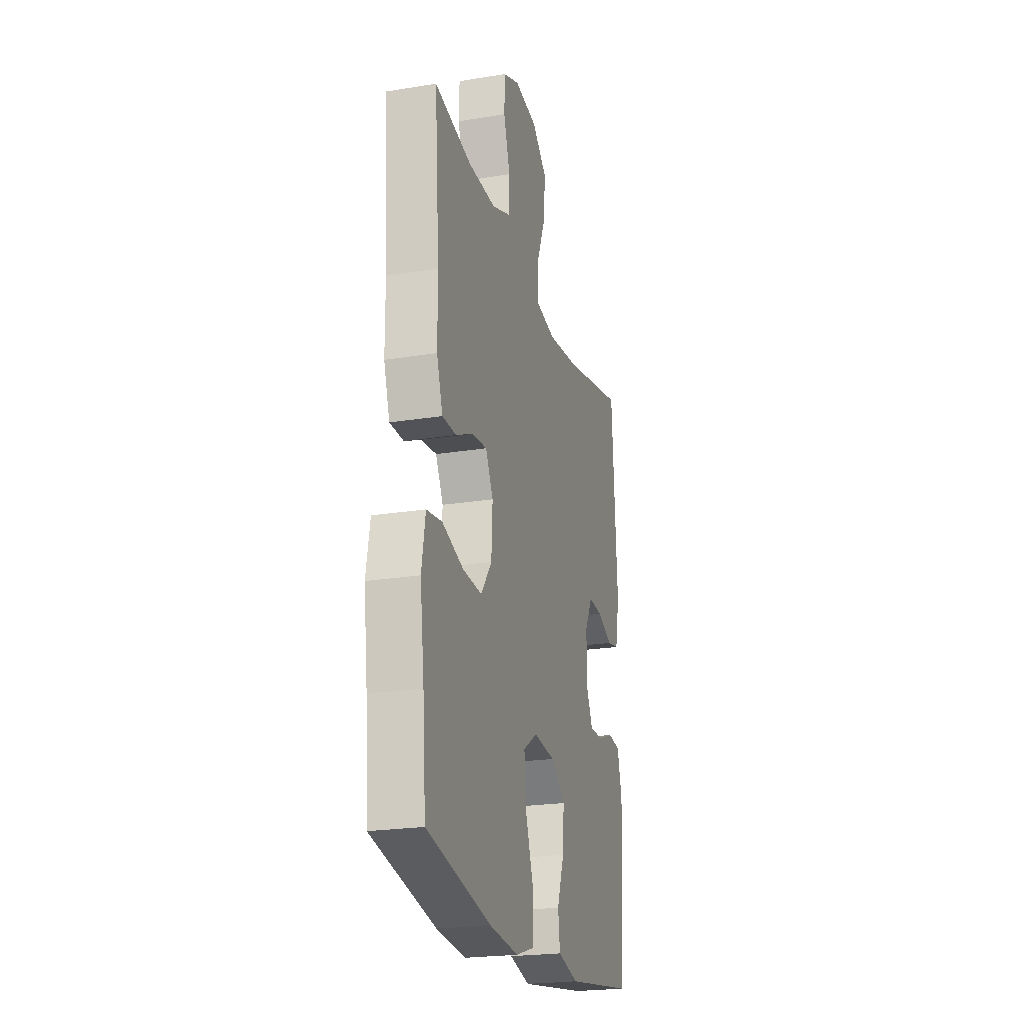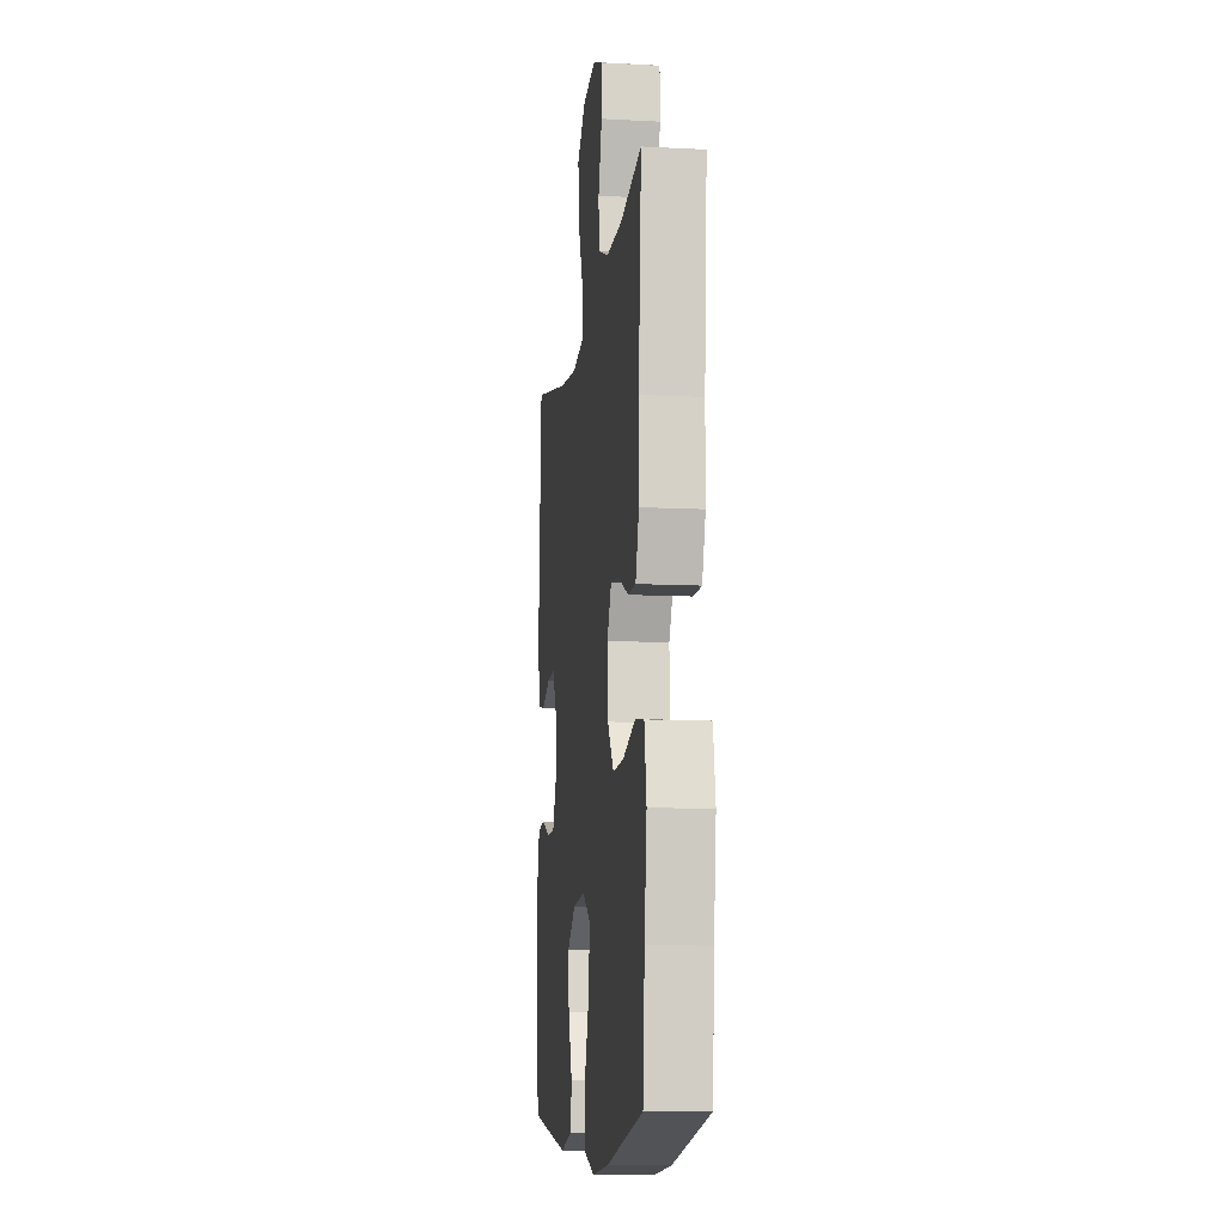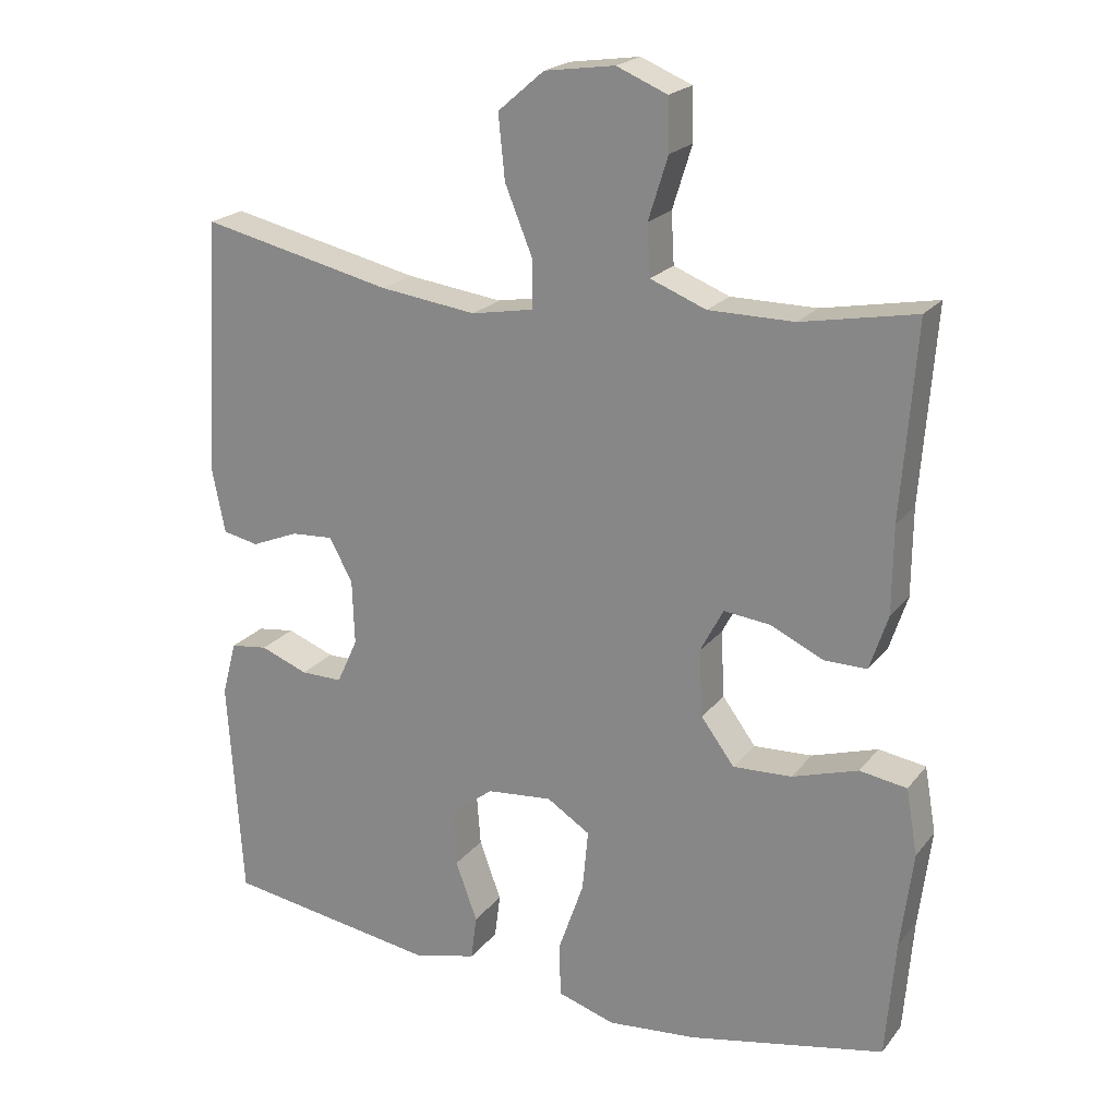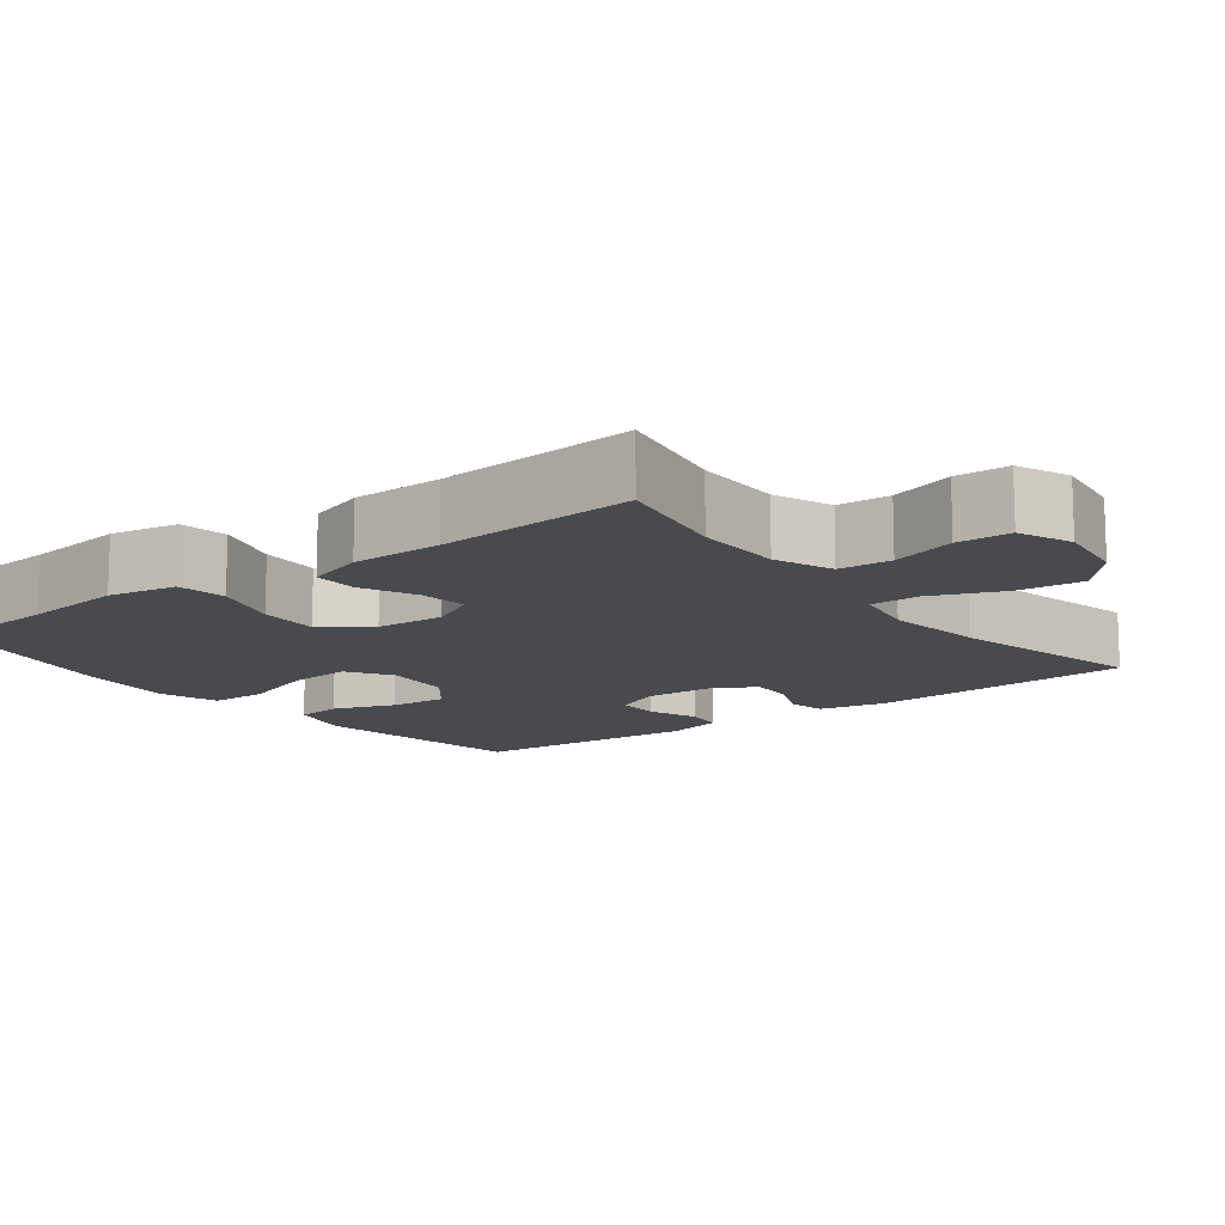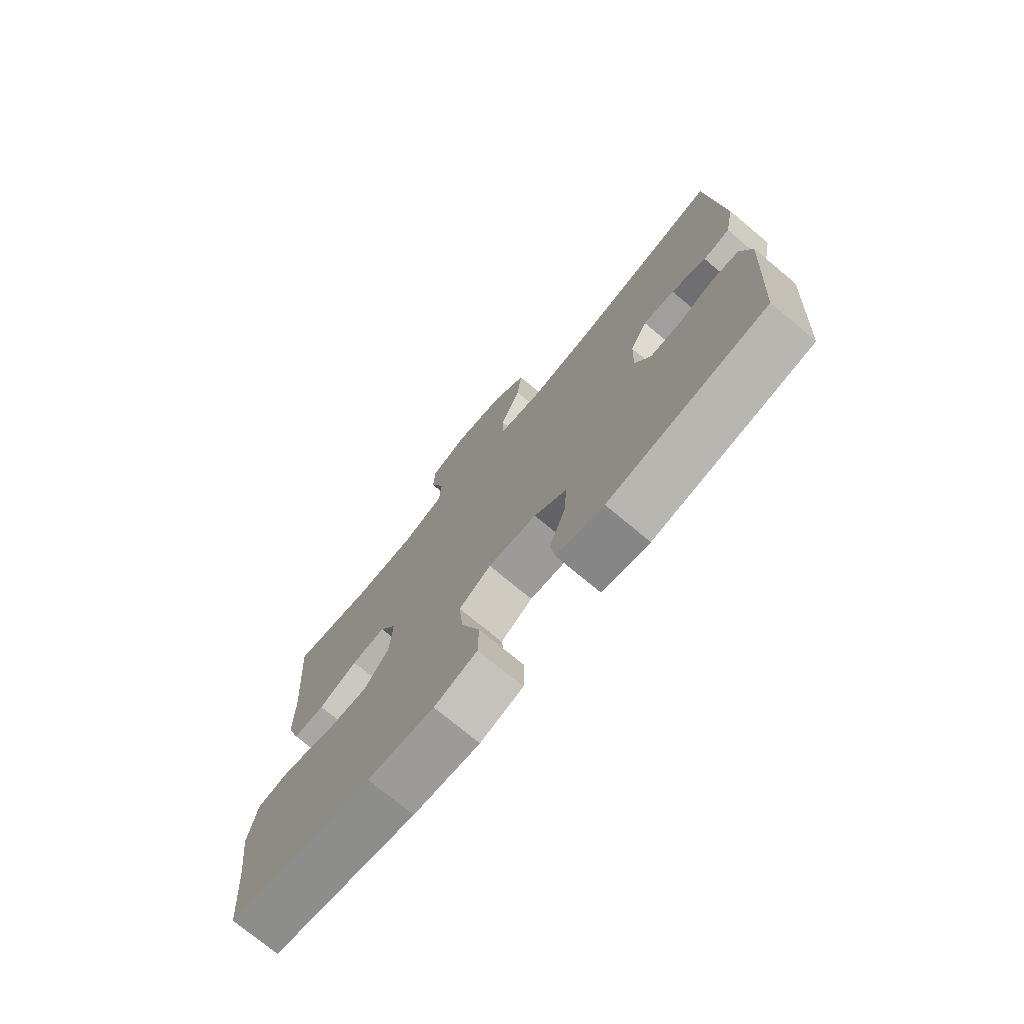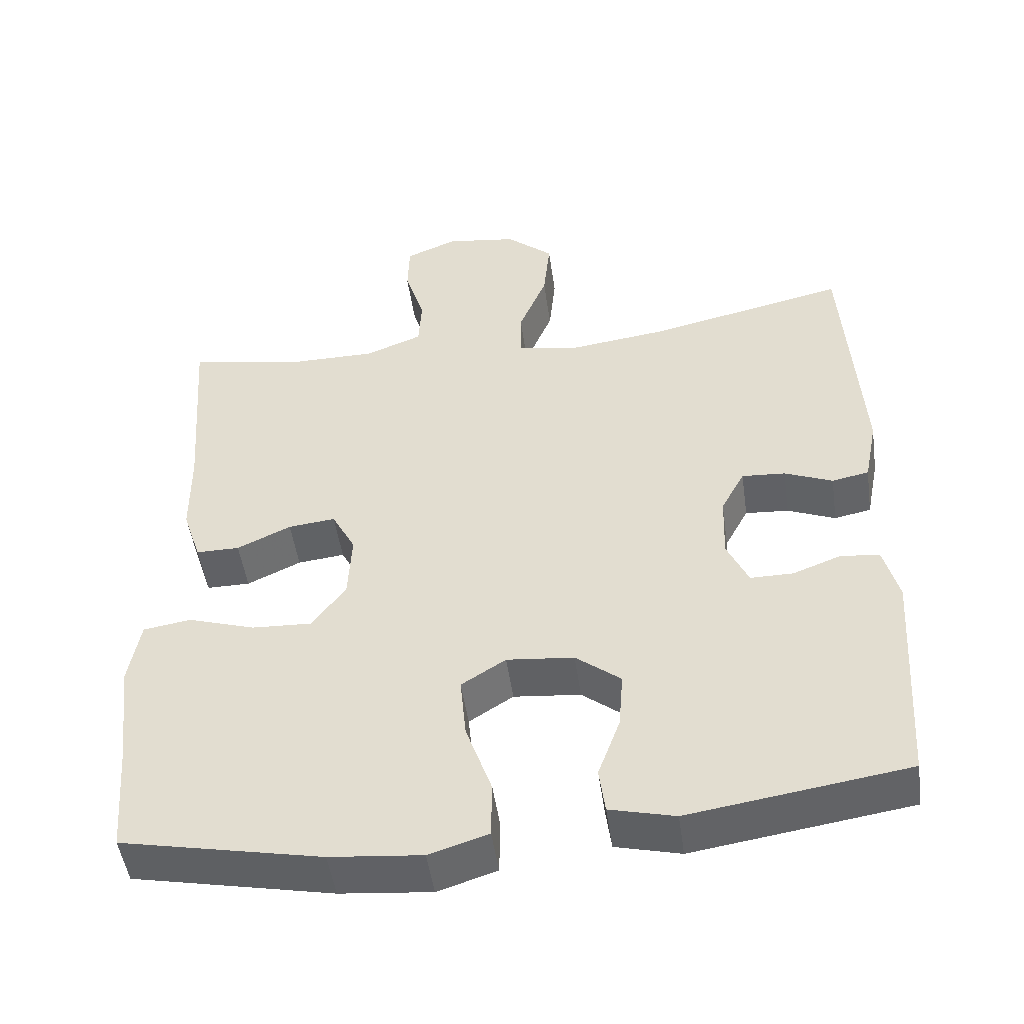
<metadata>
{"format":"obj","ext":"obj","renderer":"f3d","projection":"perspective","resolution":1024,"background":"white","views":[{"elev":-22.7,"azim":-74.4,"up":"+Z"},{"elev":-10.7,"azim":-97.5,"up":"+Z"},{"elev":21.2,"azim":-152.7,"up":"+Z"},{"elev":-12.8,"azim":-52.7,"up":"+Y"},{"elev":-74.7,"azim":50.3,"up":"+Z"},{"elev":-49.2,"azim":8.1,"up":"+Z"}]}
</metadata>
<code>
v -0.5 0.07 0.5
v -0.343 0.07 0.47
v -0.225 0.07 0.47
v -0.148 0.07 0.5
v -0.144 0.07 0.57
v -0.171 0.07 0.656
v -0.169 0.07 0.727
v -0.099 0.07 0.756
v -0.002 0.07 0.742
v 0.062 0.07 0.687
v 0.053 0.07 0.599
v 0.015 0.07 0.506
v 0.015 0.07 0.44
v 0.101 0.07 0.424
v 0.234 0.07 0.441
v 0.5 0.07 0.5
v 0.522 0.07 0.146
v 0.504 0.07 0.056
v 0.454 0.07 0.046
v 0.389 0.07 0.073
v 0.33 0.07 0.077
v 0.298 0.07 0.017
v 0.295 0.07 -0.072
v 0.324 0.07 -0.135
v 0.382 0.07 -0.135
v 0.448 0.07 -0.11
v 0.5 0.07 -0.117
v 0.52 0.07 -0.193
v 0.5 0.07 -0.5
v 0.205 0.07 -0.544
v 0.117 0.07 -0.522
v 0.109 0.07 -0.46
v 0.139 0.07 -0.378
v 0.145 0.07 -0.301
v 0.084 0.07 -0.253
v -0.007 0.07 -0.244
v -0.067 0.07 -0.282
v -0.059 0.07 -0.367
v -0.024 0.07 -0.467
v -0.025 0.07 -0.543
v -0.105 0.07 -0.568
v -0.229 0.07 -0.556
v -0.5 0.07 -0.5
v -0.513 0.07 -0.338
v -0.53 0.07 -0.203
v -0.514 0.07 -0.112
v -0.449 0.07 -0.102
v -0.358 0.07 -0.131
v -0.277 0.07 -0.135
v -0.231 0.07 -0.073
v -0.226 0.07 0.019
v -0.258 0.07 0.08
v -0.322 0.07 0.073
v -0.395 0.07 0.039
v -0.454 0.07 0.039
v -0.479 0.07 0.115
v -0.48 0.07 0.235
v -0.5 0 0.5
v -0.343 0 0.47
v -0.225 0 0.47
v -0.148 0 0.5
v -0.144 0 0.57
v -0.171 0 0.656
v -0.169 0 0.727
v -0.099 0 0.756
v -0.002 0 0.742
v 0.062 0 0.687
v 0.053 0 0.599
v 0.015 0 0.506
v 0.015 0 0.44
v 0.101 0 0.424
v 0.234 0 0.441
v 0.5 0 0.5
v 0.522 0 0.146
v 0.504 0 0.056
v 0.454 0 0.046
v 0.389 0 0.073
v 0.33 0 0.077
v 0.298 0 0.017
v 0.295 0 -0.072
v 0.324 0 -0.135
v 0.382 0 -0.135
v 0.448 0 -0.11
v 0.5 0 -0.117
v 0.52 0 -0.193
v 0.5 0 -0.5
v 0.205 0 -0.544
v 0.117 0 -0.522
v 0.109 0 -0.46
v 0.139 0 -0.378
v 0.145 0 -0.301
v 0.084 0 -0.253
v -0.007 0 -0.244
v -0.067 0 -0.282
v -0.059 0 -0.367
v -0.024 0 -0.467
v -0.025 0 -0.543
v -0.105 0 -0.568
v -0.229 0 -0.556
v -0.5 0 -0.5
v -0.513 0 -0.338
v -0.53 0 -0.203
v -0.514 0 -0.112
v -0.449 0 -0.102
v -0.358 0 -0.131
v -0.277 0 -0.135
v -0.231 0 -0.073
v -0.226 0 0.019
v -0.258 0 0.08
v -0.322 0 0.073
v -0.395 0 0.039
v -0.454 0 0.039
v -0.479 0 0.115
v -0.48 0 0.235
f 54 55 56 57
f 53 54 57 1
f 52 53 1 2
f 51 52 2 3
f 45 46 47 48
f 44 45 48 49
f 43 44 49
f 42 43 49 50
f 38 39 40 41
f 37 38 41 42
f 30 31 32 33
f 30 33 34
f 29 30 34
f 28 29 34 35
f 25 26 27 28
f 24 25 28 35
f 17 18 19 20
f 15 16 17 20
f 14 15 20 21
f 13 14 21 22
f 9 10 11 12
f 9 12 13
f 8 9 13
f 5 6 7 8
f 4 5 8 13
f 51 3 4 13
f 37 42 50 51
f 36 37 51 13
f 23 24 35 36
f 13 22 23 36
f 114 113 112 111
f 58 114 111 110
f 59 58 110 109
f 60 59 109 108
f 105 104 103 102
f 106 105 102 101
f 106 101 100
f 107 106 100 99
f 98 97 96 95
f 99 98 95 94
f 90 89 88 87
f 91 90 87
f 91 87 86
f 92 91 86 85
f 85 84 83 82
f 92 85 82 81
f 77 76 75 74
f 77 74 73 72
f 78 77 72 71
f 79 78 71 70
f 69 68 67 66
f 70 69 66
f 70 66 65
f 65 64 63 62
f 70 65 62 61
f 70 61 60 108
f 108 107 99 94
f 70 108 94 93
f 93 92 81 80
f 93 80 79 70
f 1 58 59 2
f 2 59 60 3
f 3 60 61 4
f 4 61 62 5
f 5 62 63 6
f 6 63 64 7
f 7 64 65 8
f 8 65 66 9
f 9 66 67 10
f 10 67 68 11
f 11 68 69 12
f 12 69 70 13
f 13 70 71 14
f 14 71 72 15
f 15 72 73 16
f 16 73 74 17
f 17 74 75 18
f 18 75 76 19
f 19 76 77 20
f 20 77 78 21
f 21 78 79 22
f 22 79 80 23
f 23 80 81 24
f 24 81 82 25
f 25 82 83 26
f 26 83 84 27
f 27 84 85 28
f 28 85 86 29
f 29 86 87 30
f 30 87 88 31
f 31 88 89 32
f 32 89 90 33
f 33 90 91 34
f 34 91 92 35
f 35 92 93 36
f 36 93 94 37
f 37 94 95 38
f 38 95 96 39
f 39 96 97 40
f 40 97 98 41
f 41 98 99 42
f 42 99 100 43
f 43 100 101 44
f 44 101 102 45
f 45 102 103 46
f 46 103 104 47
f 47 104 105 48
f 48 105 106 49
f 49 106 107 50
f 50 107 108 51
f 51 108 109 52
f 52 109 110 53
f 53 110 111 54
f 54 111 112 55
f 55 112 113 56
f 56 113 114 57
f 57 114 58 1

</code>
